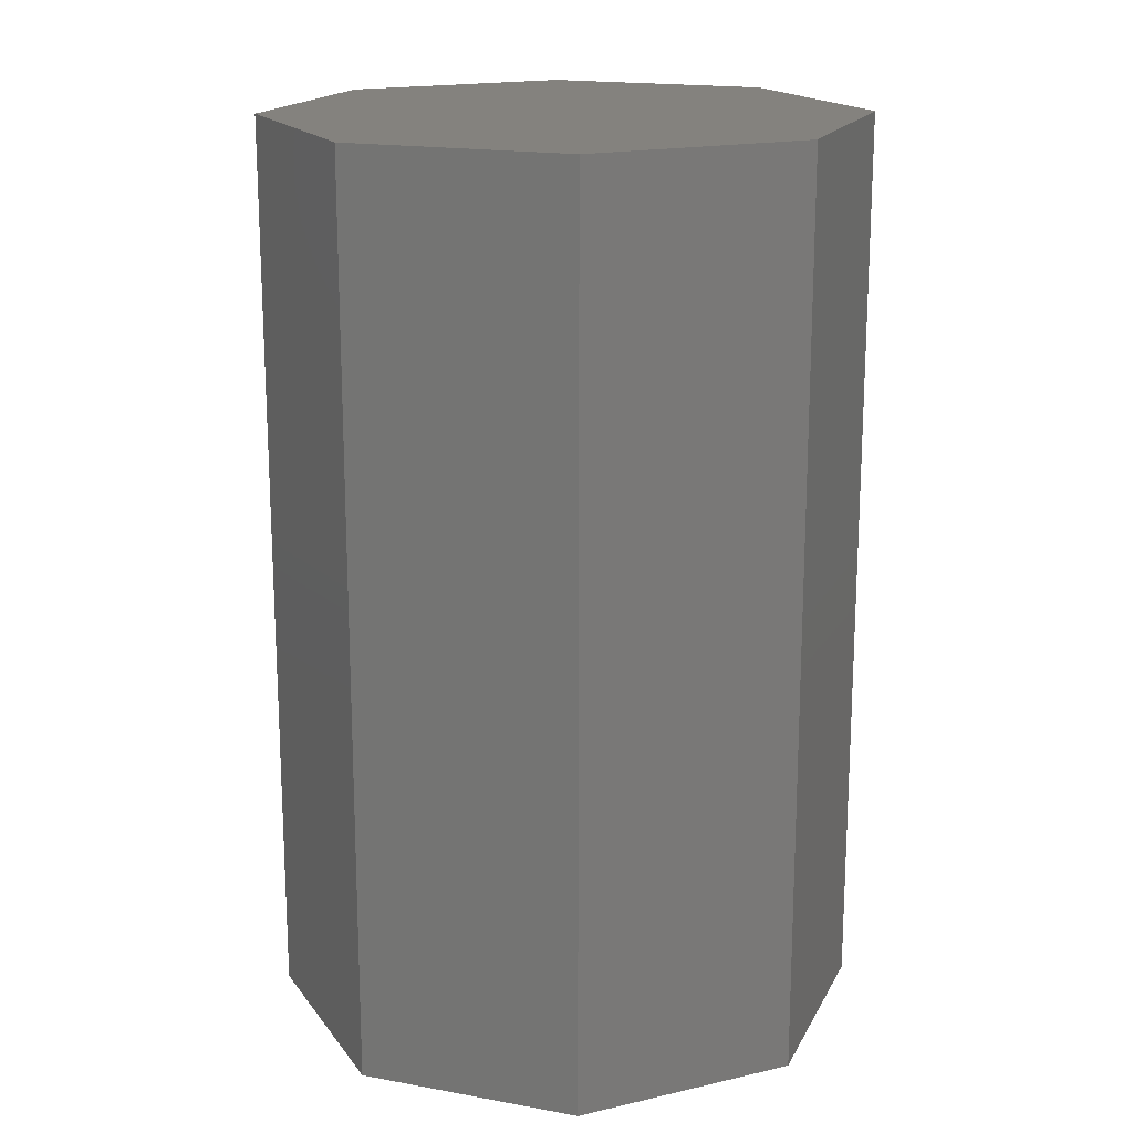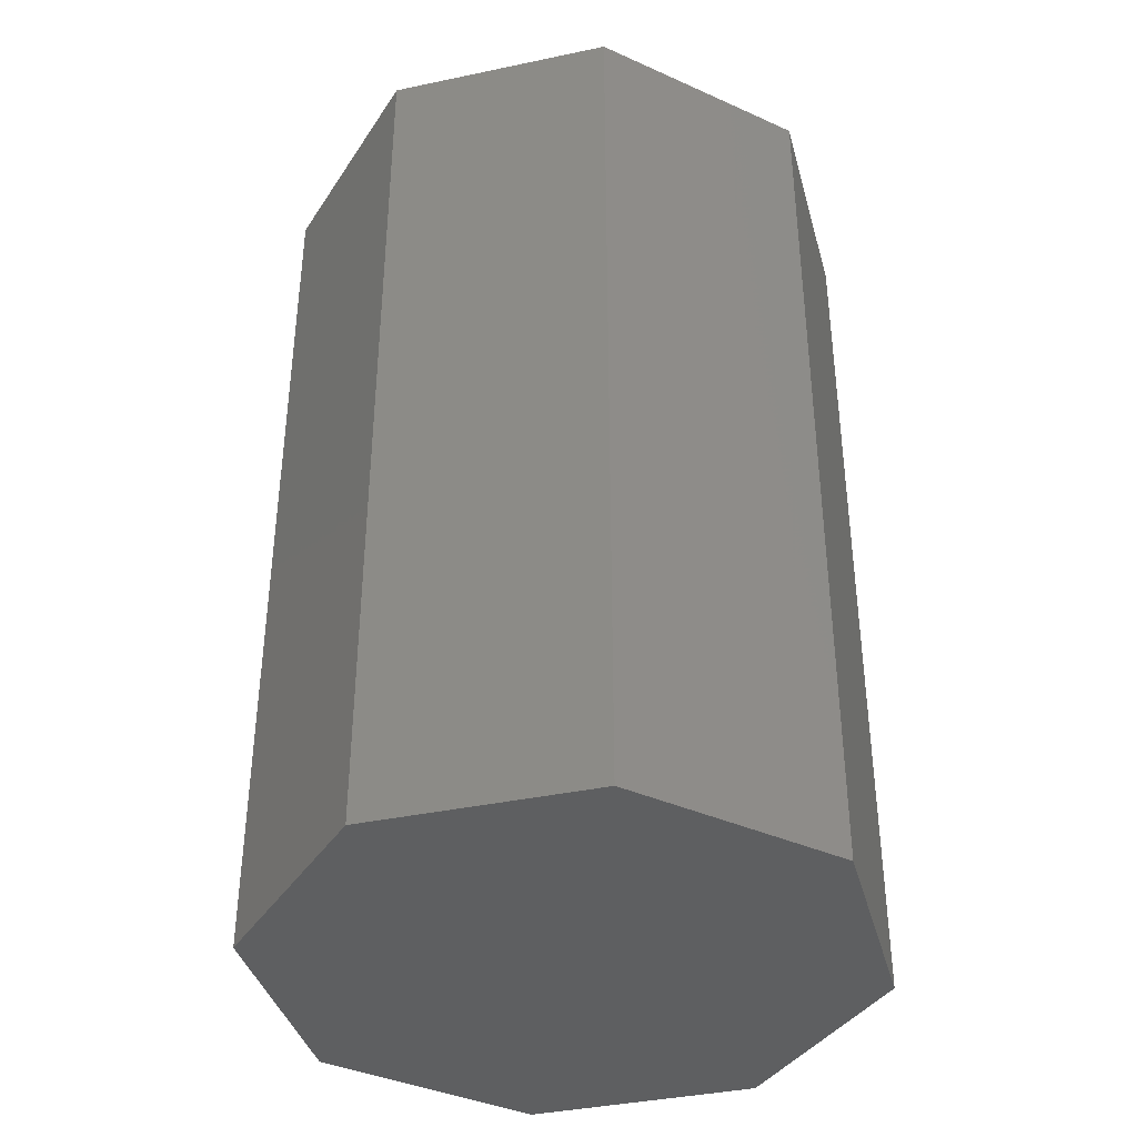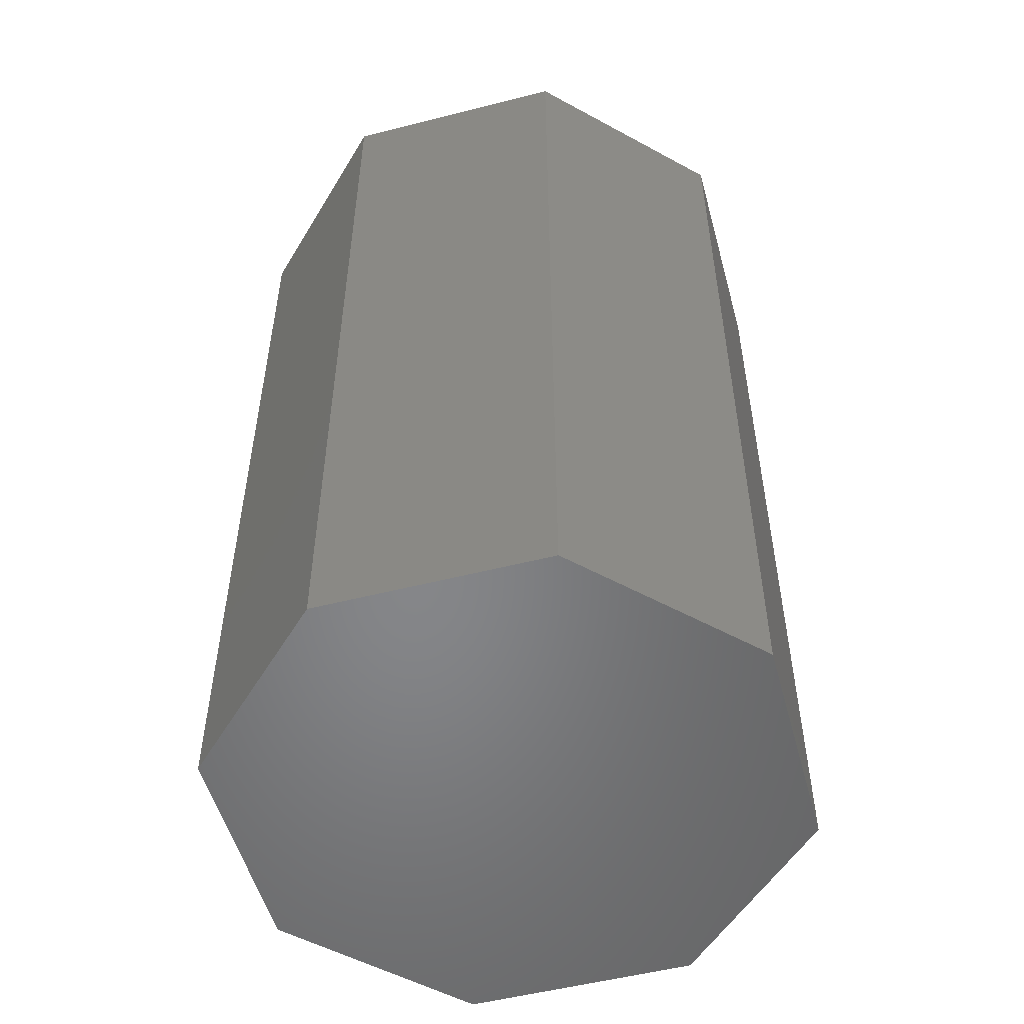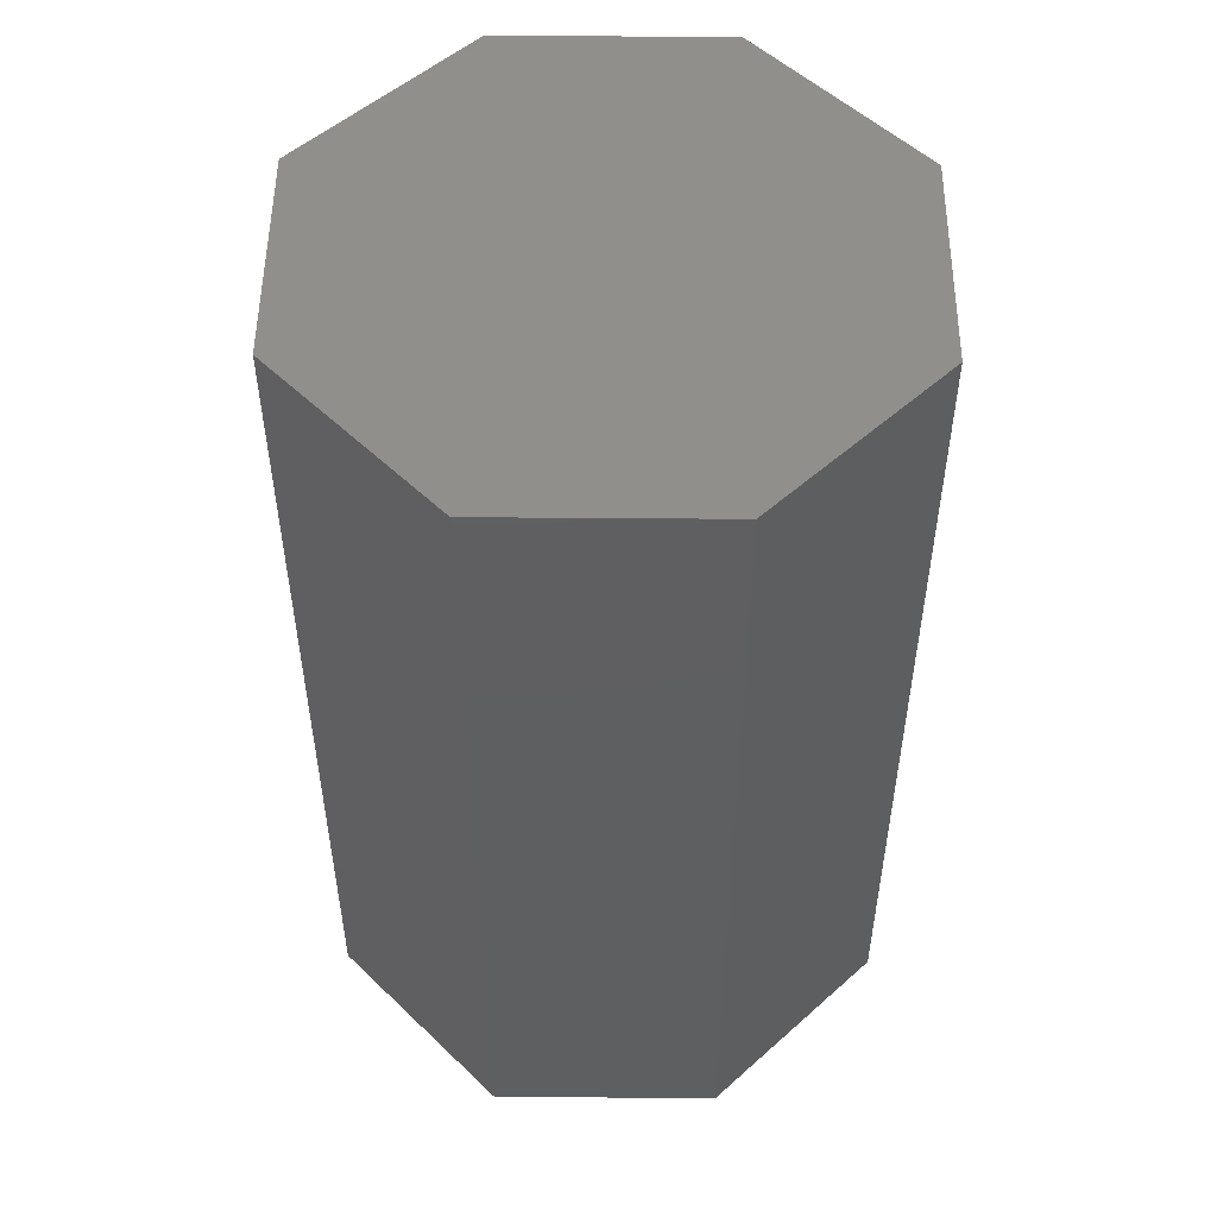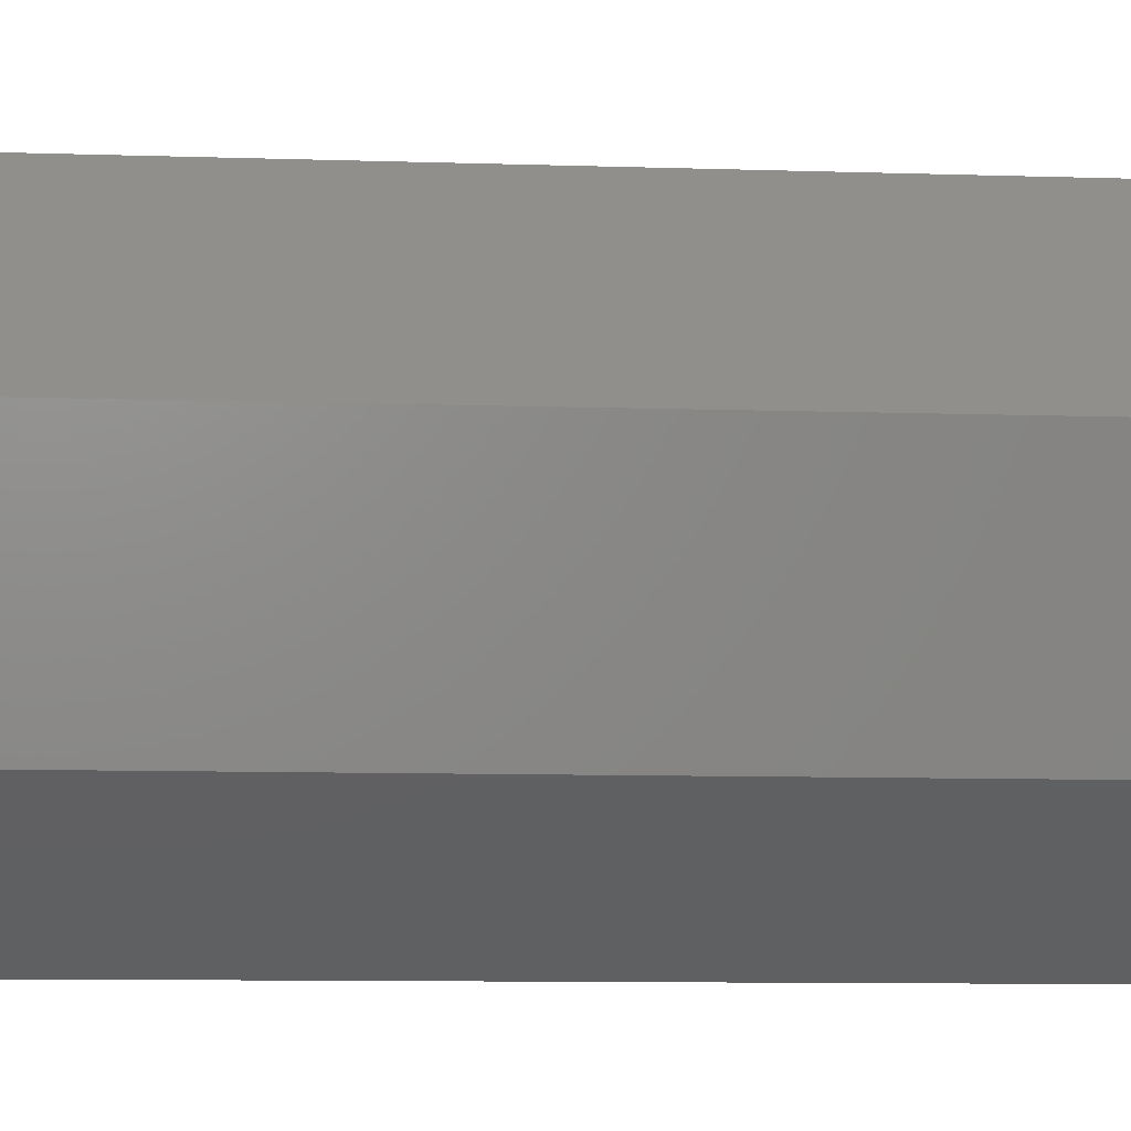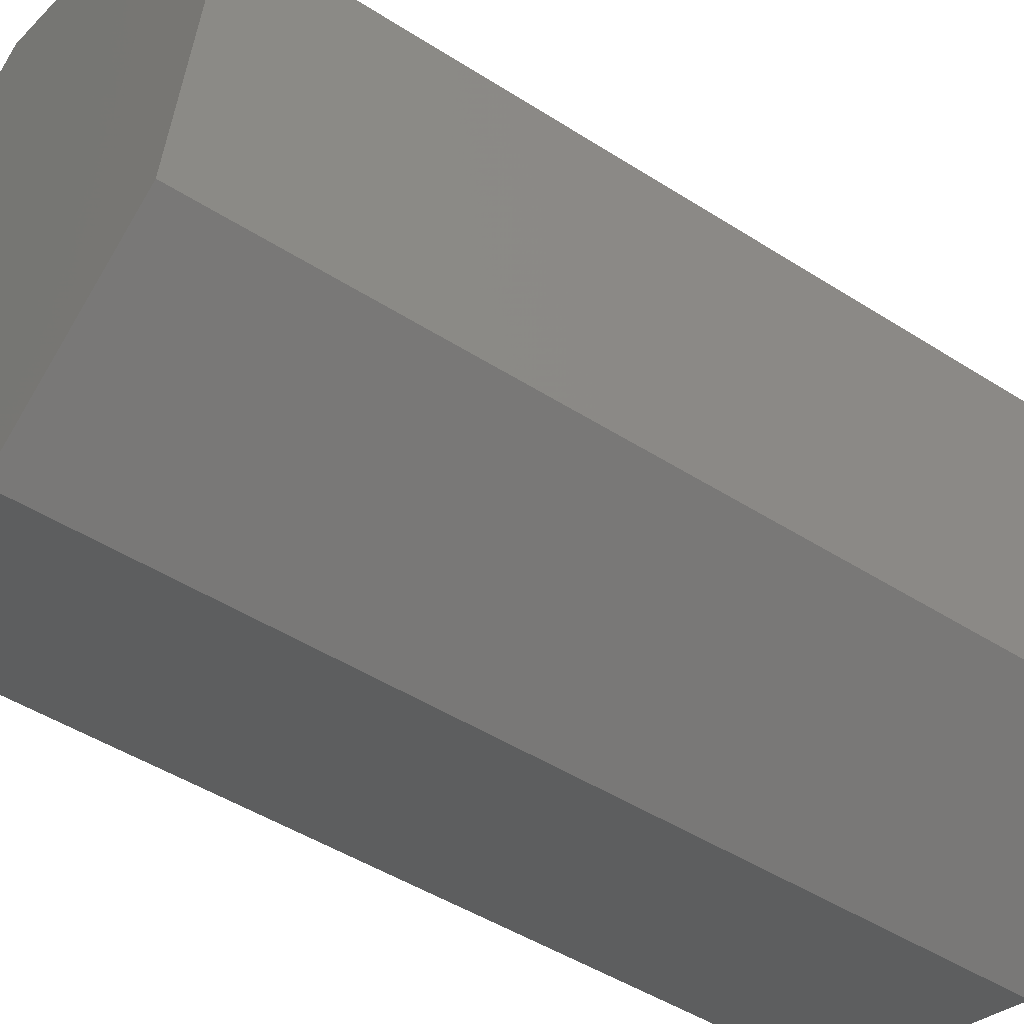
<metadata>
{"format":"stl","ext":"stl","renderer":"f3d","projection":"perspective","resolution":1024,"background":"white","views":[{"elev":17.6,"azim":141.4,"up":"+Y"},{"elev":-38.6,"azim":-133.6,"up":"+Y"},{"elev":-53.1,"azim":-88.8,"up":"+Y"},{"elev":51.7,"azim":-148.0,"up":"+Y"},{"elev":-10.3,"azim":-94.5,"up":"+Z"},{"elev":-46.1,"azim":-126.4,"up":"+Z"}]}
</metadata>
<code>
# stl→obj: 32 verts, 60 faces
v 0.03824 2.83e-17 0.243
v 0.09423 -0.04688 0.2087
v 0.1963 3.103e-17 0.1461
v 0.1392 -0.04688 0.1811
v 0.1963 -0.75 0.1461
v 0.1392 -0.7031 0.1811
v 0.03824 -0.75 0.243
v 0.09423 -0.7031 0.2087
v 0.1919 -0.04688 -0.0297
v 0.1919 -0.7031 -0.0297
v -0.1154 -0.04688 0.1563
v -0.1154 -0.7031 0.1563
v -0.1919 -0.04688 0.03134
v 0.1154 -0.04688 -0.1546
v -0.1555 -0.04688 -0.1145
v -0.03052 -0.04688 -0.1911
v -0.03052 -0.7031 -0.1911
v -0.1555 -0.7031 -0.1145
v 0.1154 -0.7031 -0.1546
v -0.1919 -0.7031 0.03134
v -0.1453 -0.75 0.1971
v -0.2422 -0.75 0.03906
v 0.2422 -0.75 -0.03742
v 0.1453 -0.75 -0.1955
v -0.1963 -0.75 -0.1445
v -0.03824 -0.75 -0.2414
v 0.2422 2.211e-17 -0.03742
v -0.2422 0 0.03906
v -0.1453 1.525e-17 0.1971
v -0.03824 -6.191e-18 -0.2414
v -0.1963 -8.916e-18 -0.1445
v 0.1453 6.864e-18 -0.1955
f 1 2 3
f 3 2 4
f 3 4 5
f 5 4 6
f 5 6 7
f 7 6 8
f 7 8 1
f 1 8 2
f 9 10 4
f 4 10 6
f 2 8 11
f 11 8 12
f 11 4 2
f 4 11 9
f 9 11 13
f 9 13 14
f 14 13 15
f 14 15 16
f 6 12 8
f 17 18 19
f 19 18 20
f 19 20 10
f 10 20 12
f 10 12 6
f 13 20 15
f 15 20 18
f 15 18 16
f 16 18 17
f 16 17 14
f 14 17 19
f 14 19 9
f 9 19 10
f 11 12 13
f 13 12 20
f 7 21 5
f 5 21 22
f 5 22 23
f 23 22 24
f 24 22 25
f 24 25 26
f 27 28 3
f 3 28 29
f 3 29 1
f 30 31 32
f 32 31 28
f 32 28 27
f 29 28 21
f 21 28 22
f 1 29 7
f 7 29 21
f 27 3 23
f 23 3 5
f 32 27 24
f 24 27 23
f 30 32 26
f 26 32 24
f 31 30 25
f 25 30 26
f 28 31 22
f 22 31 25

</code>
